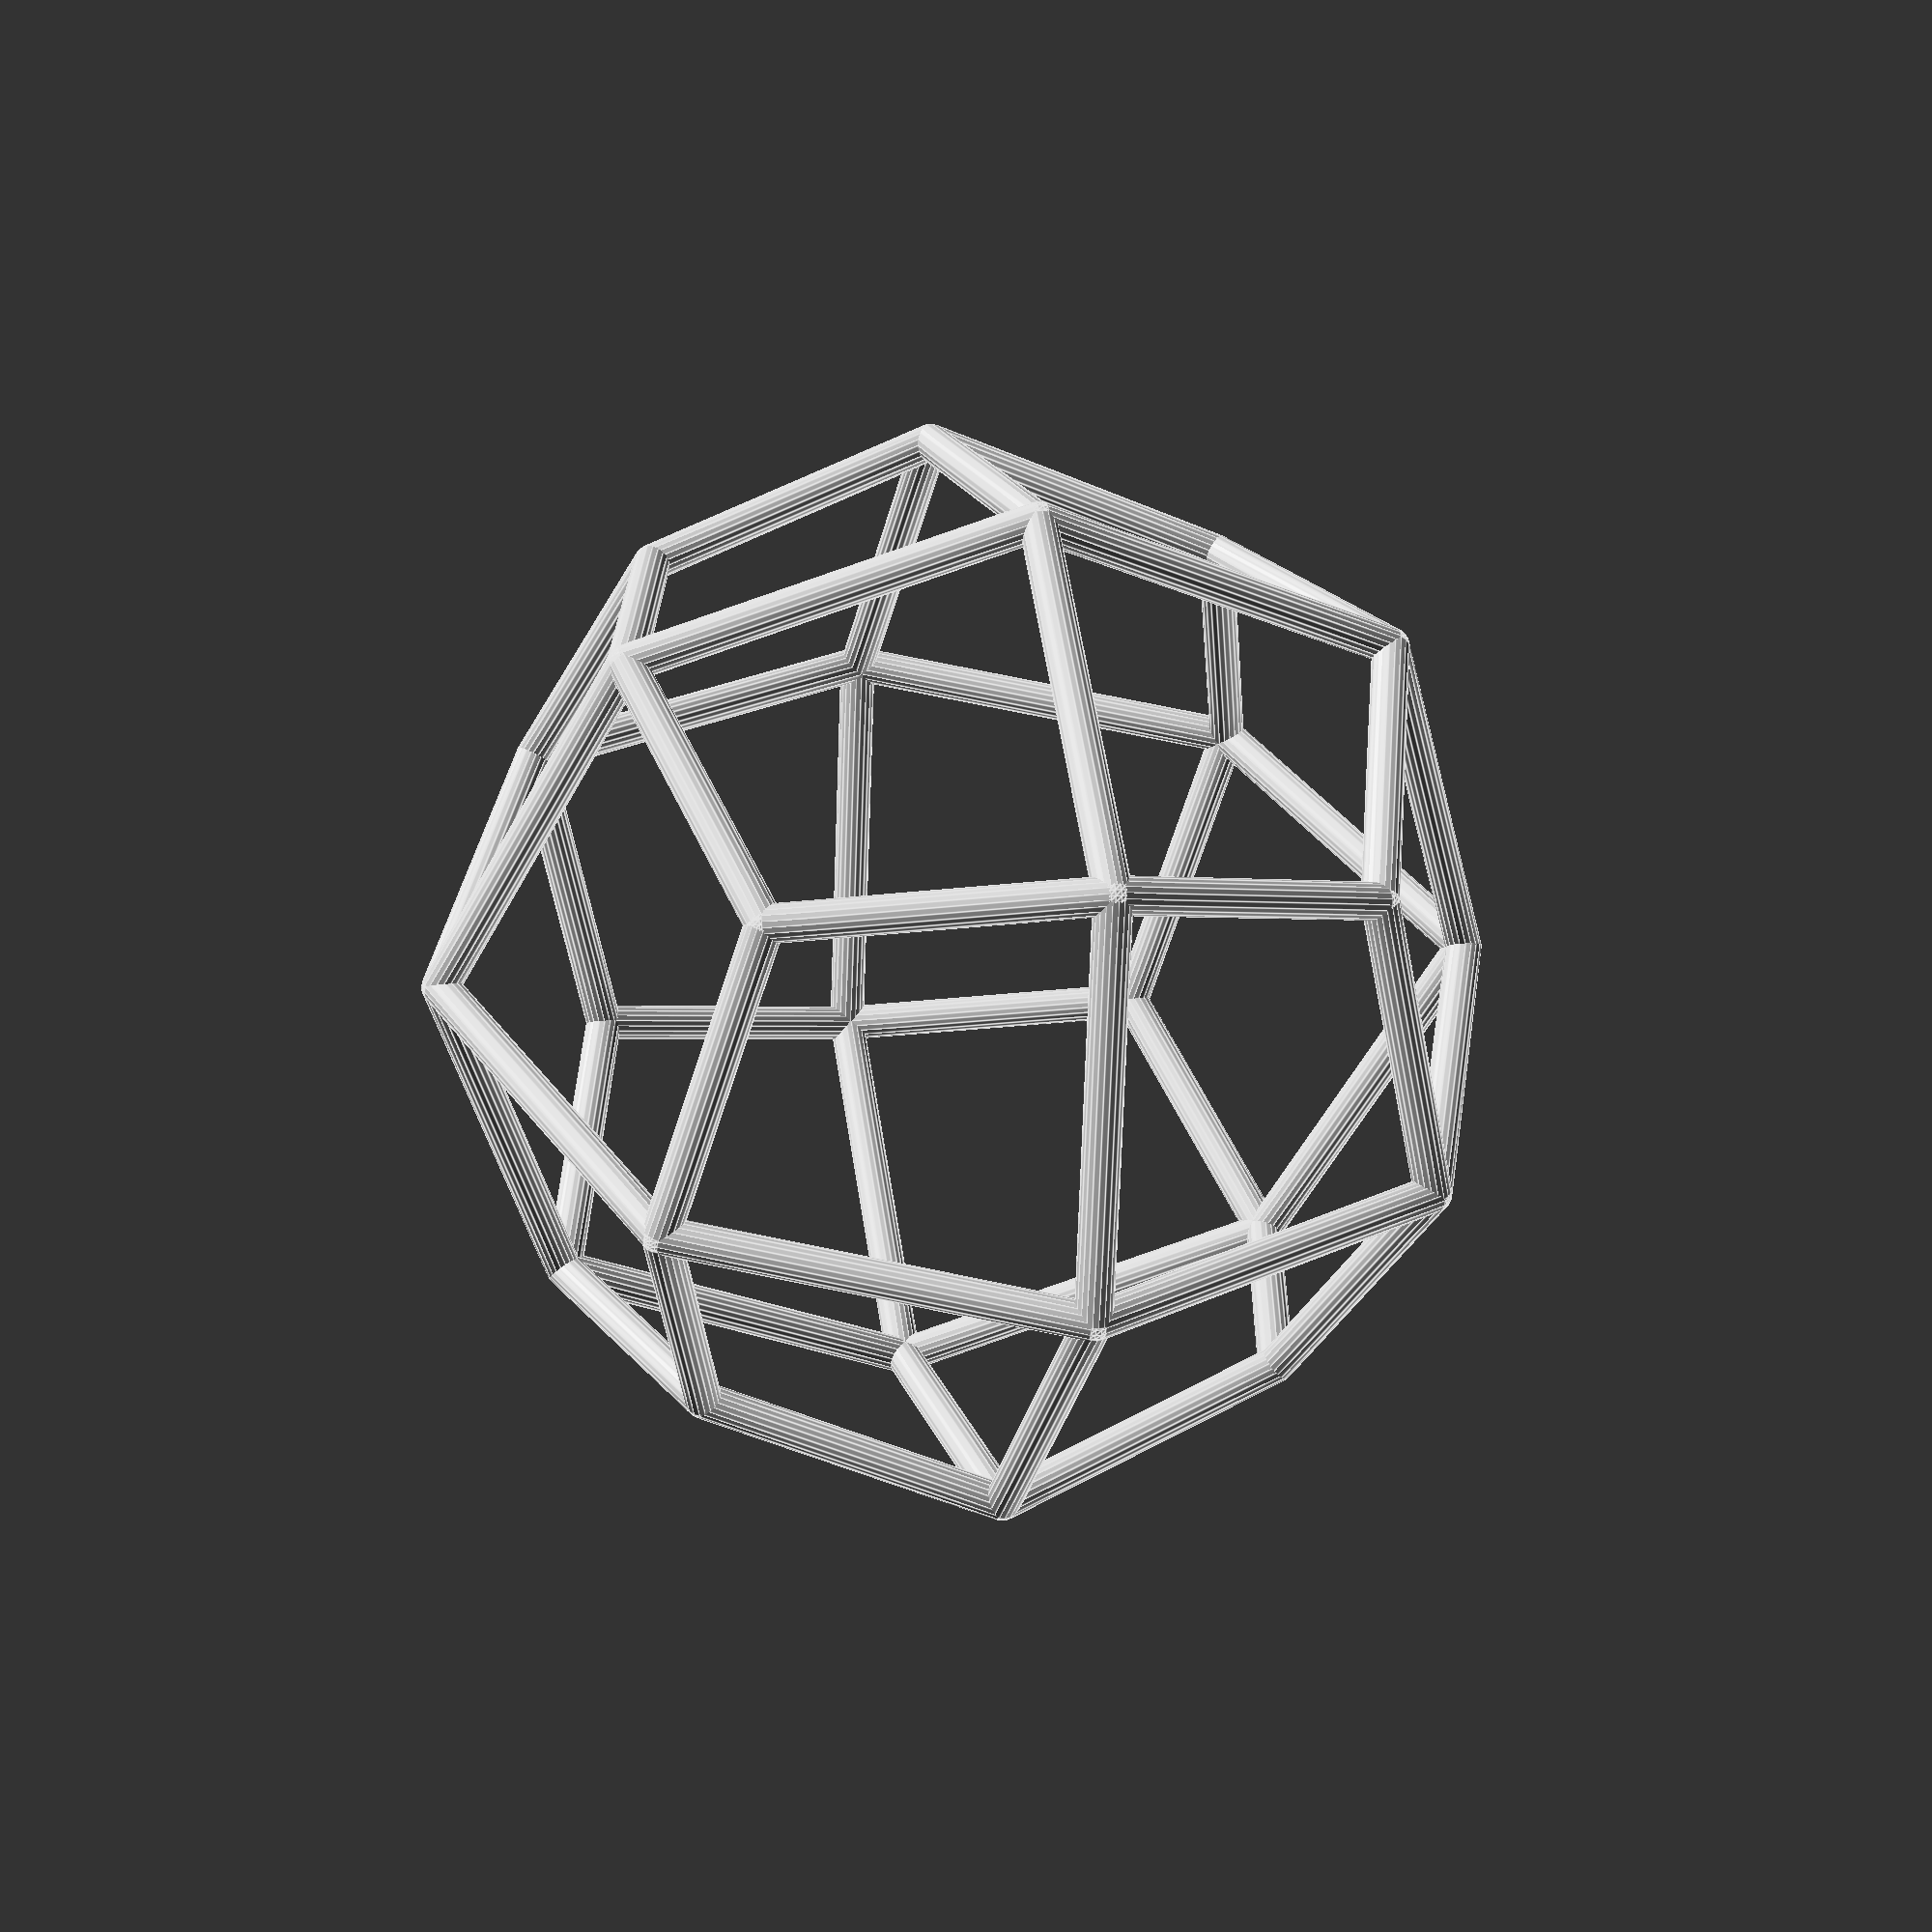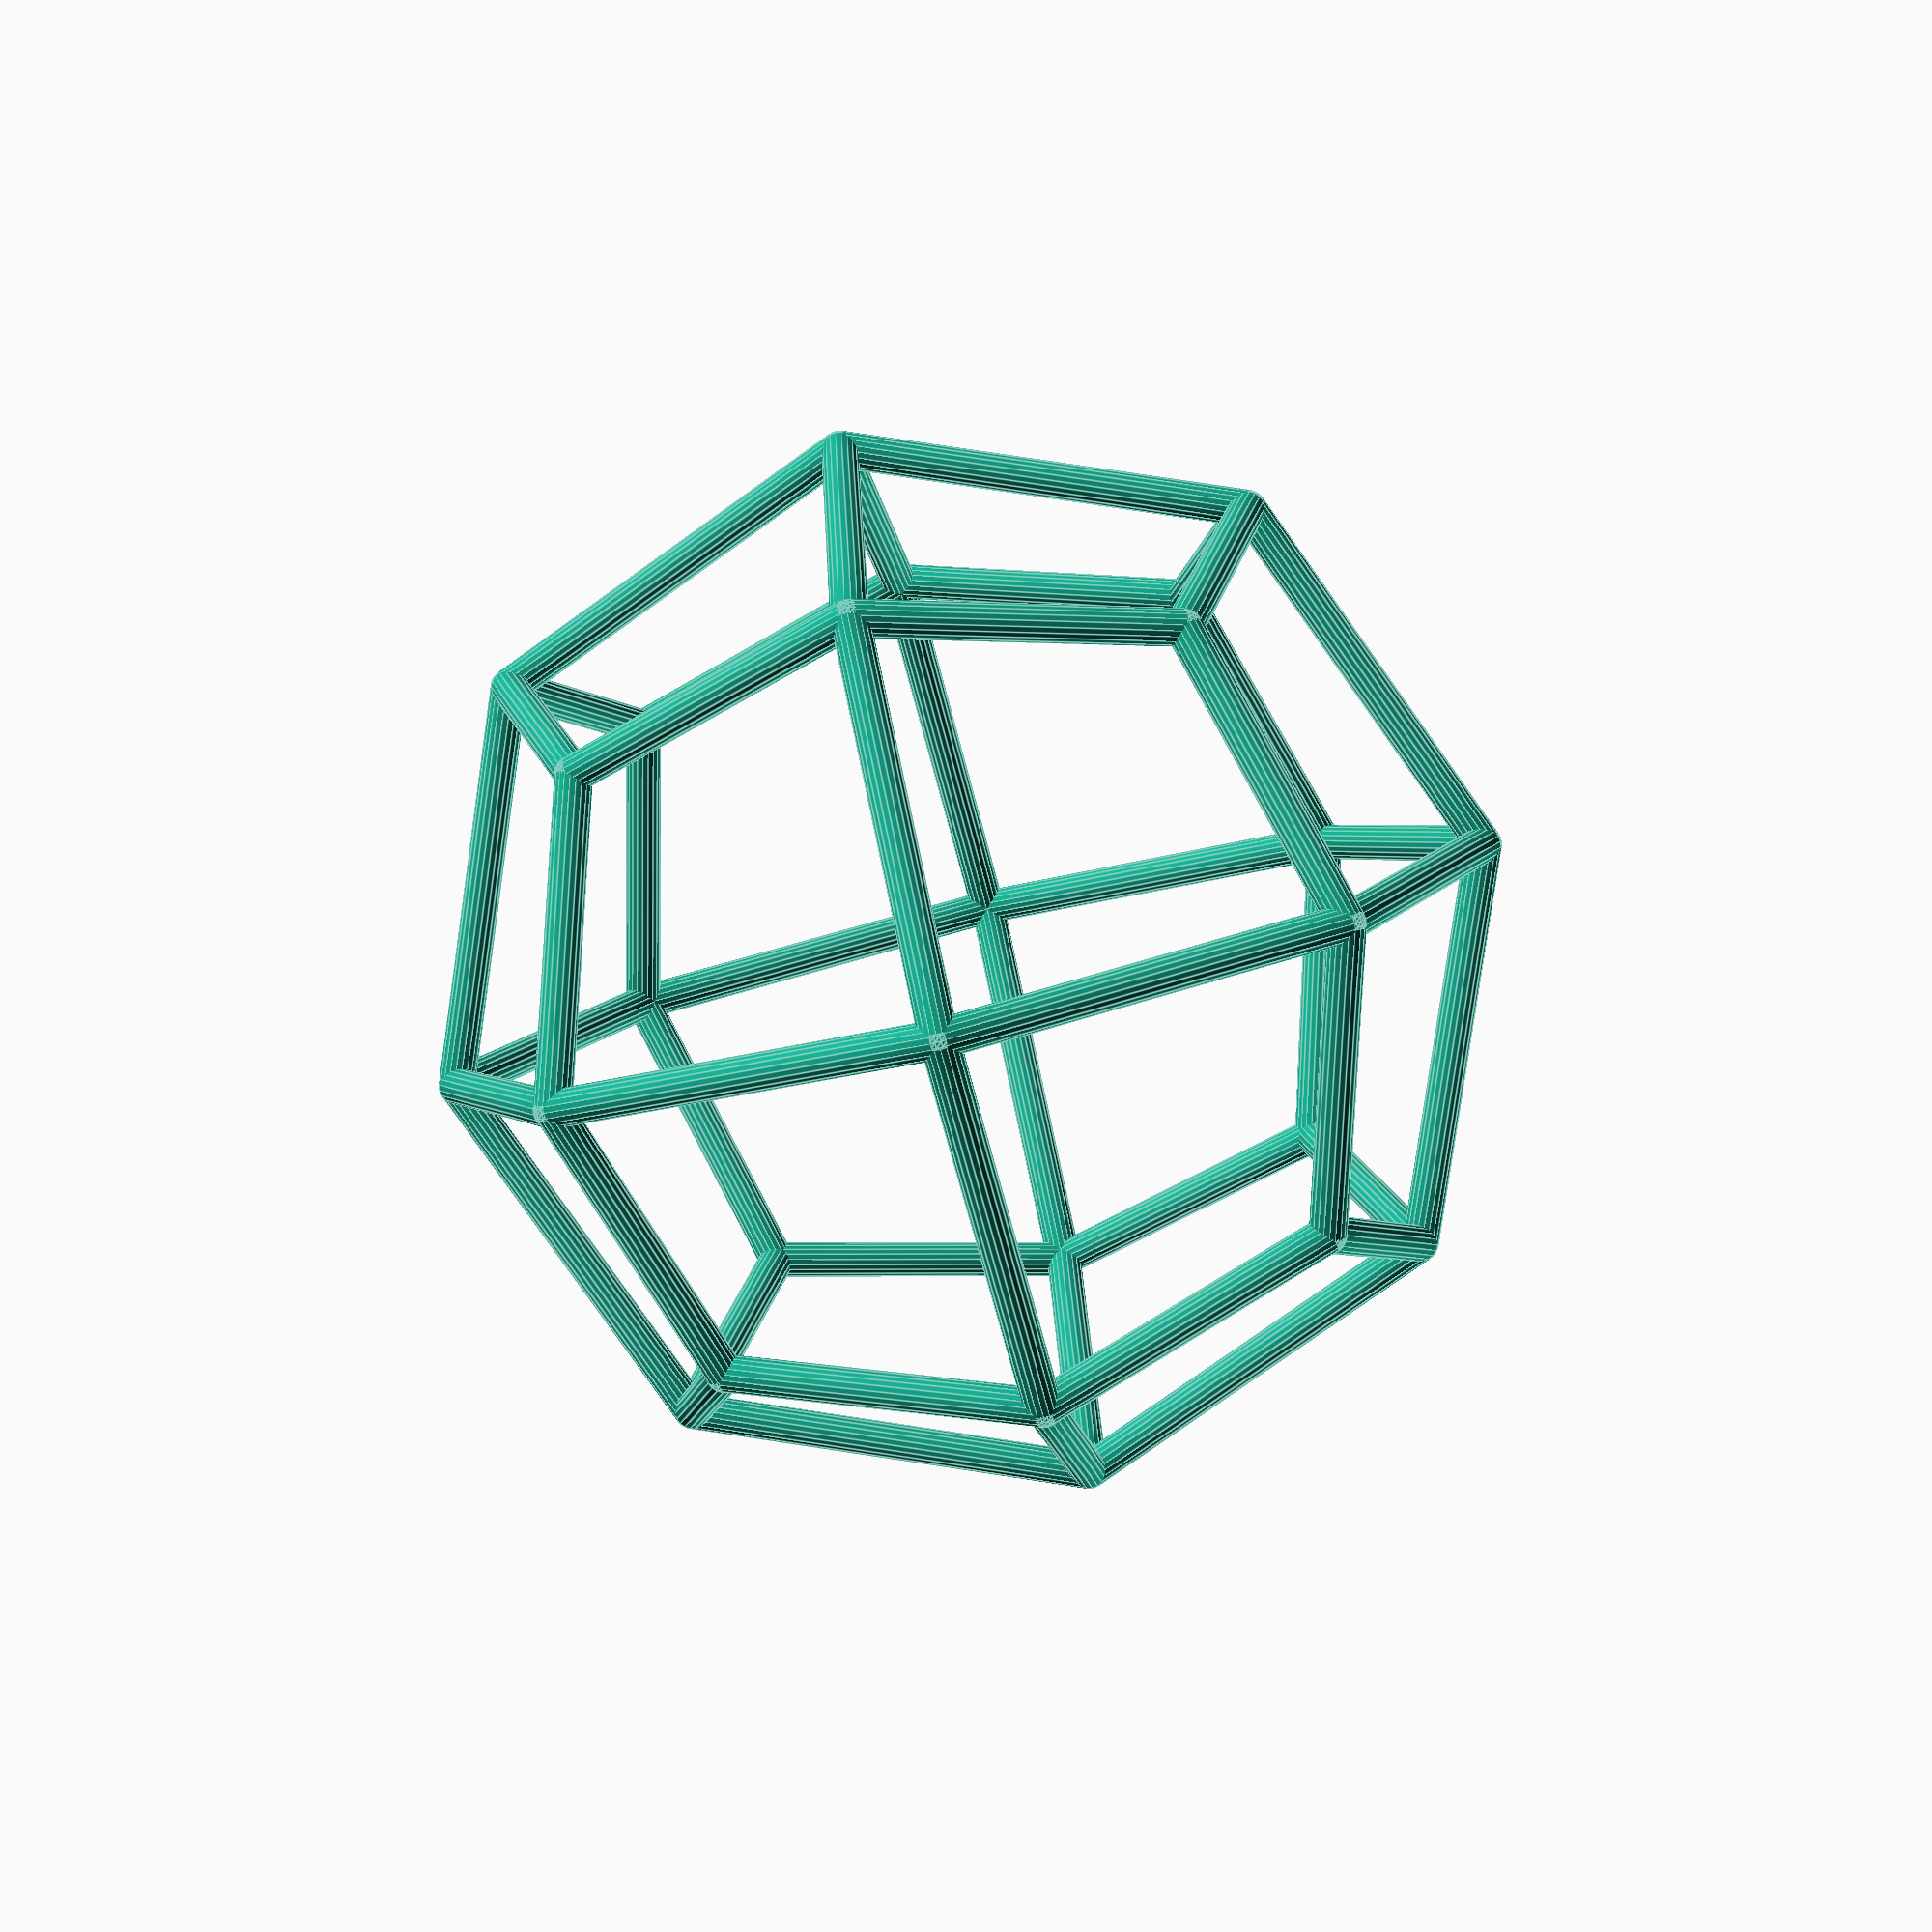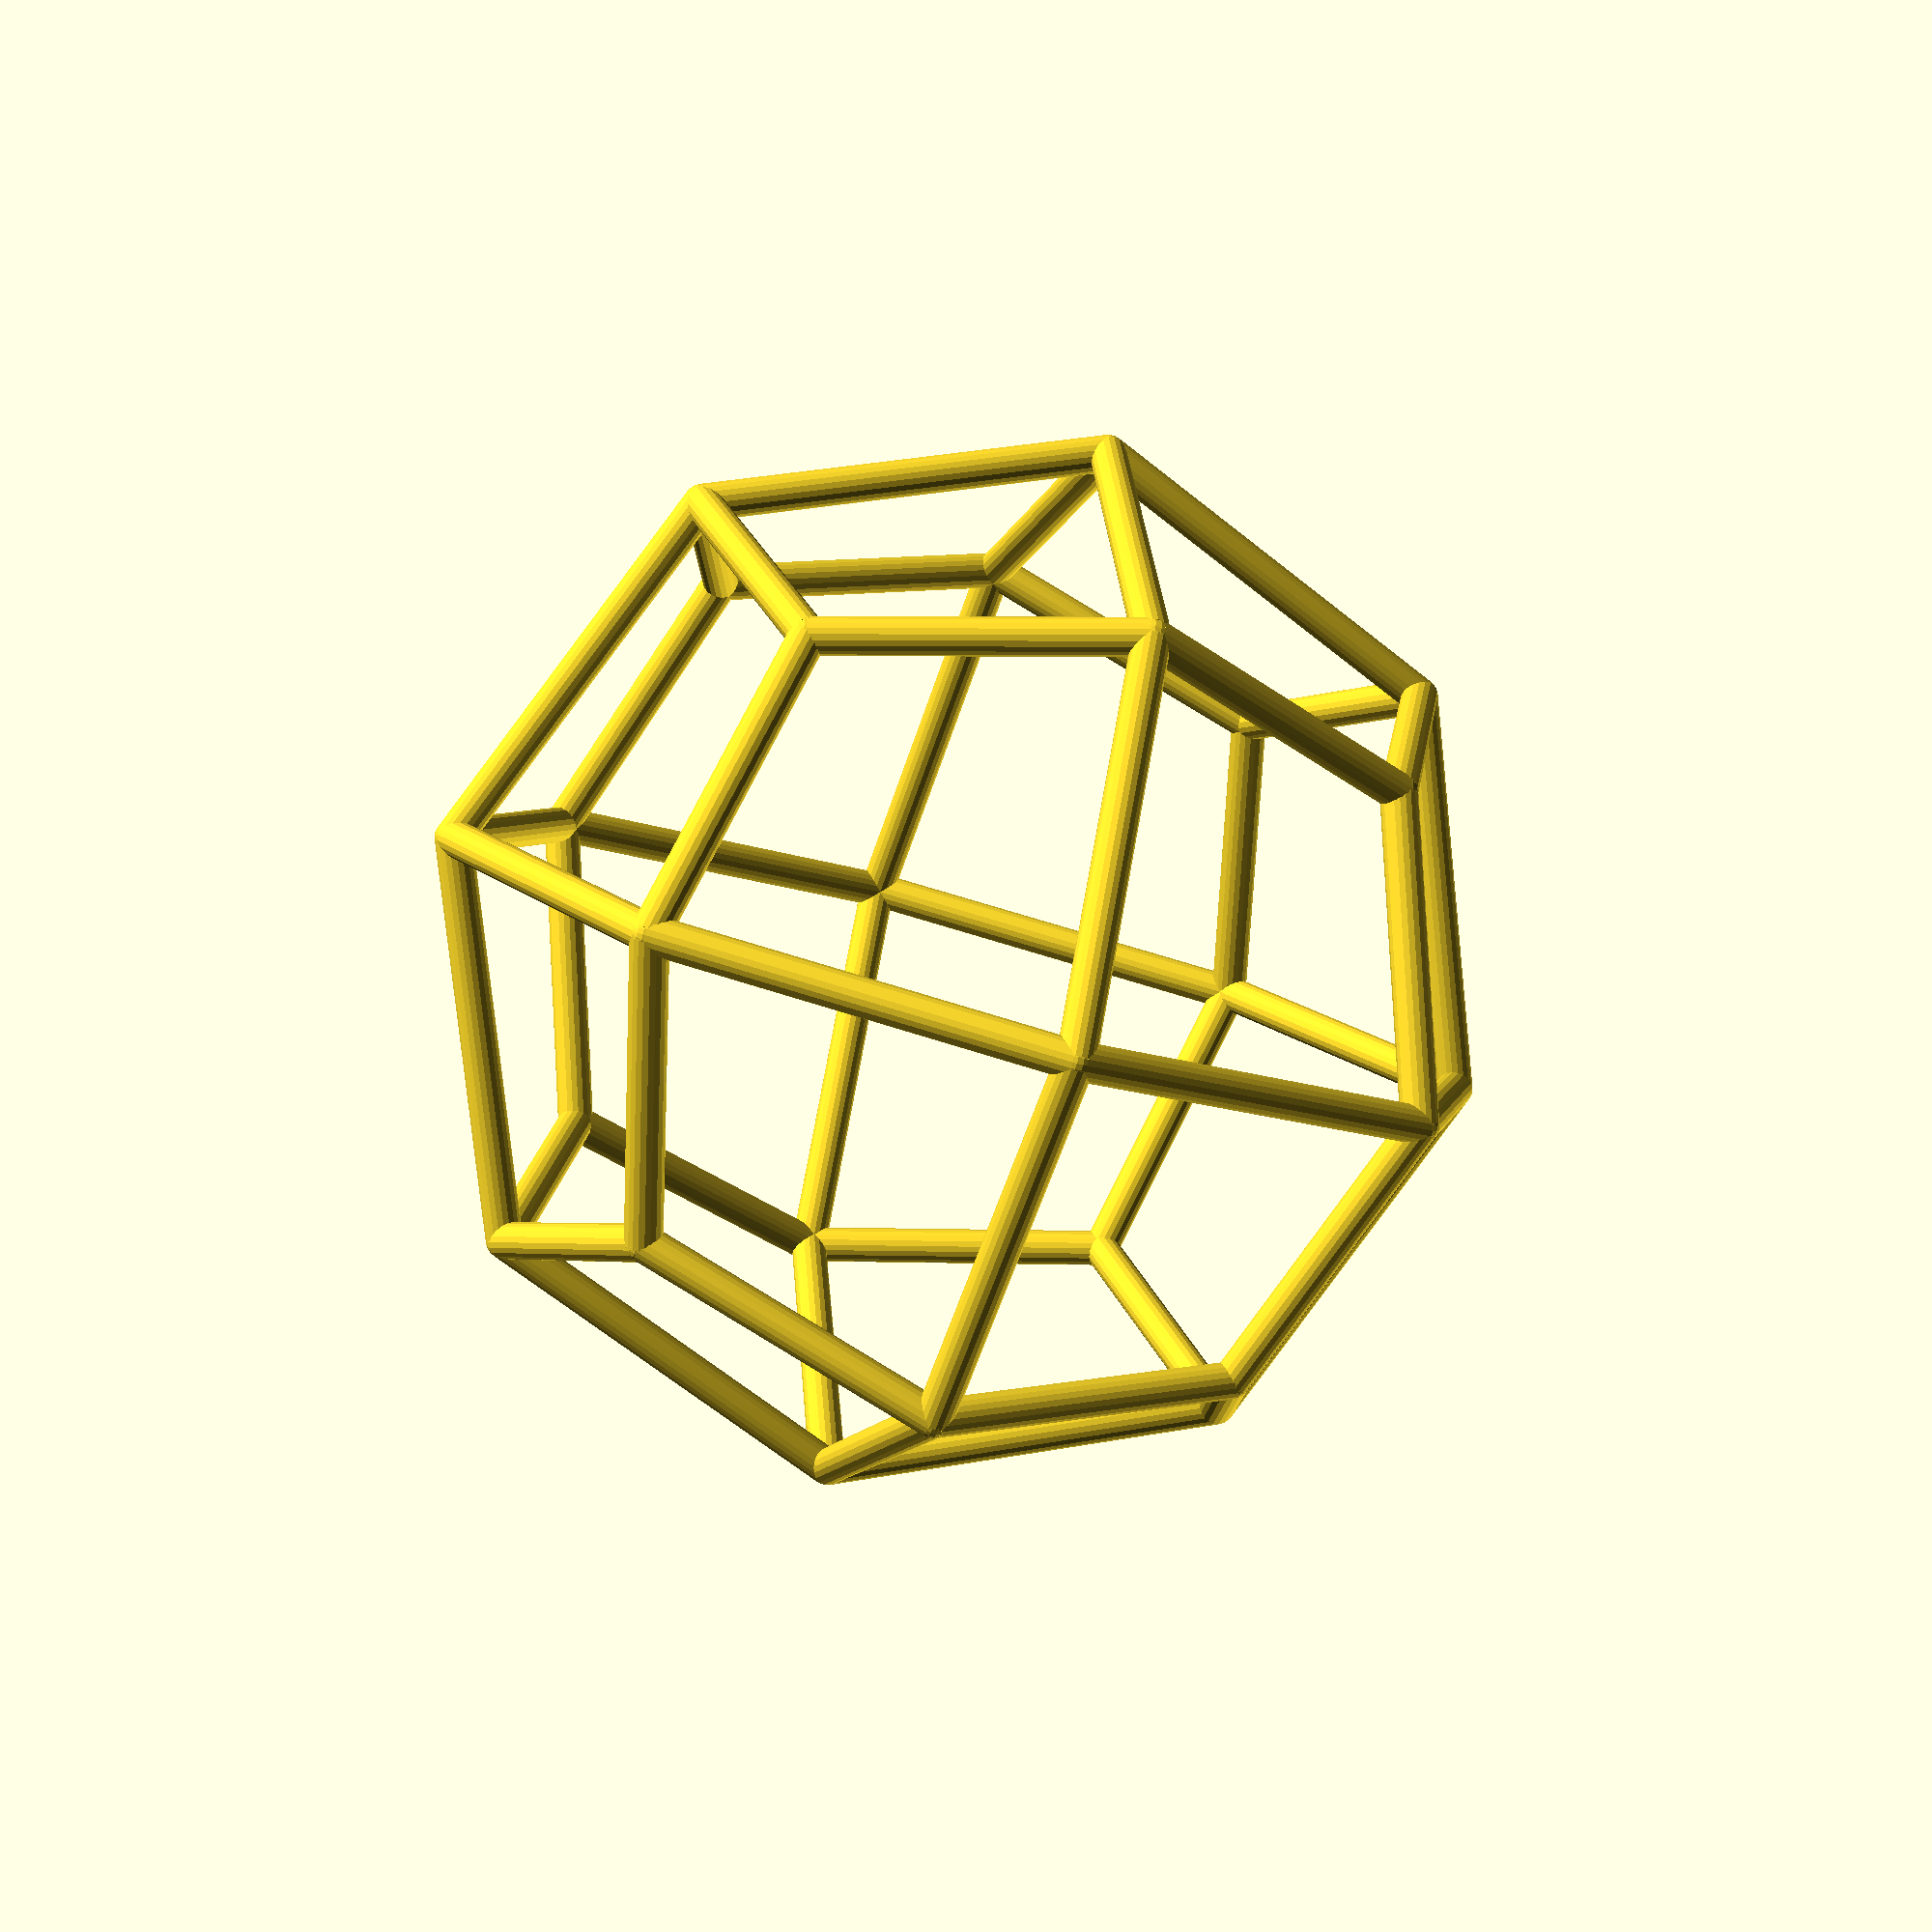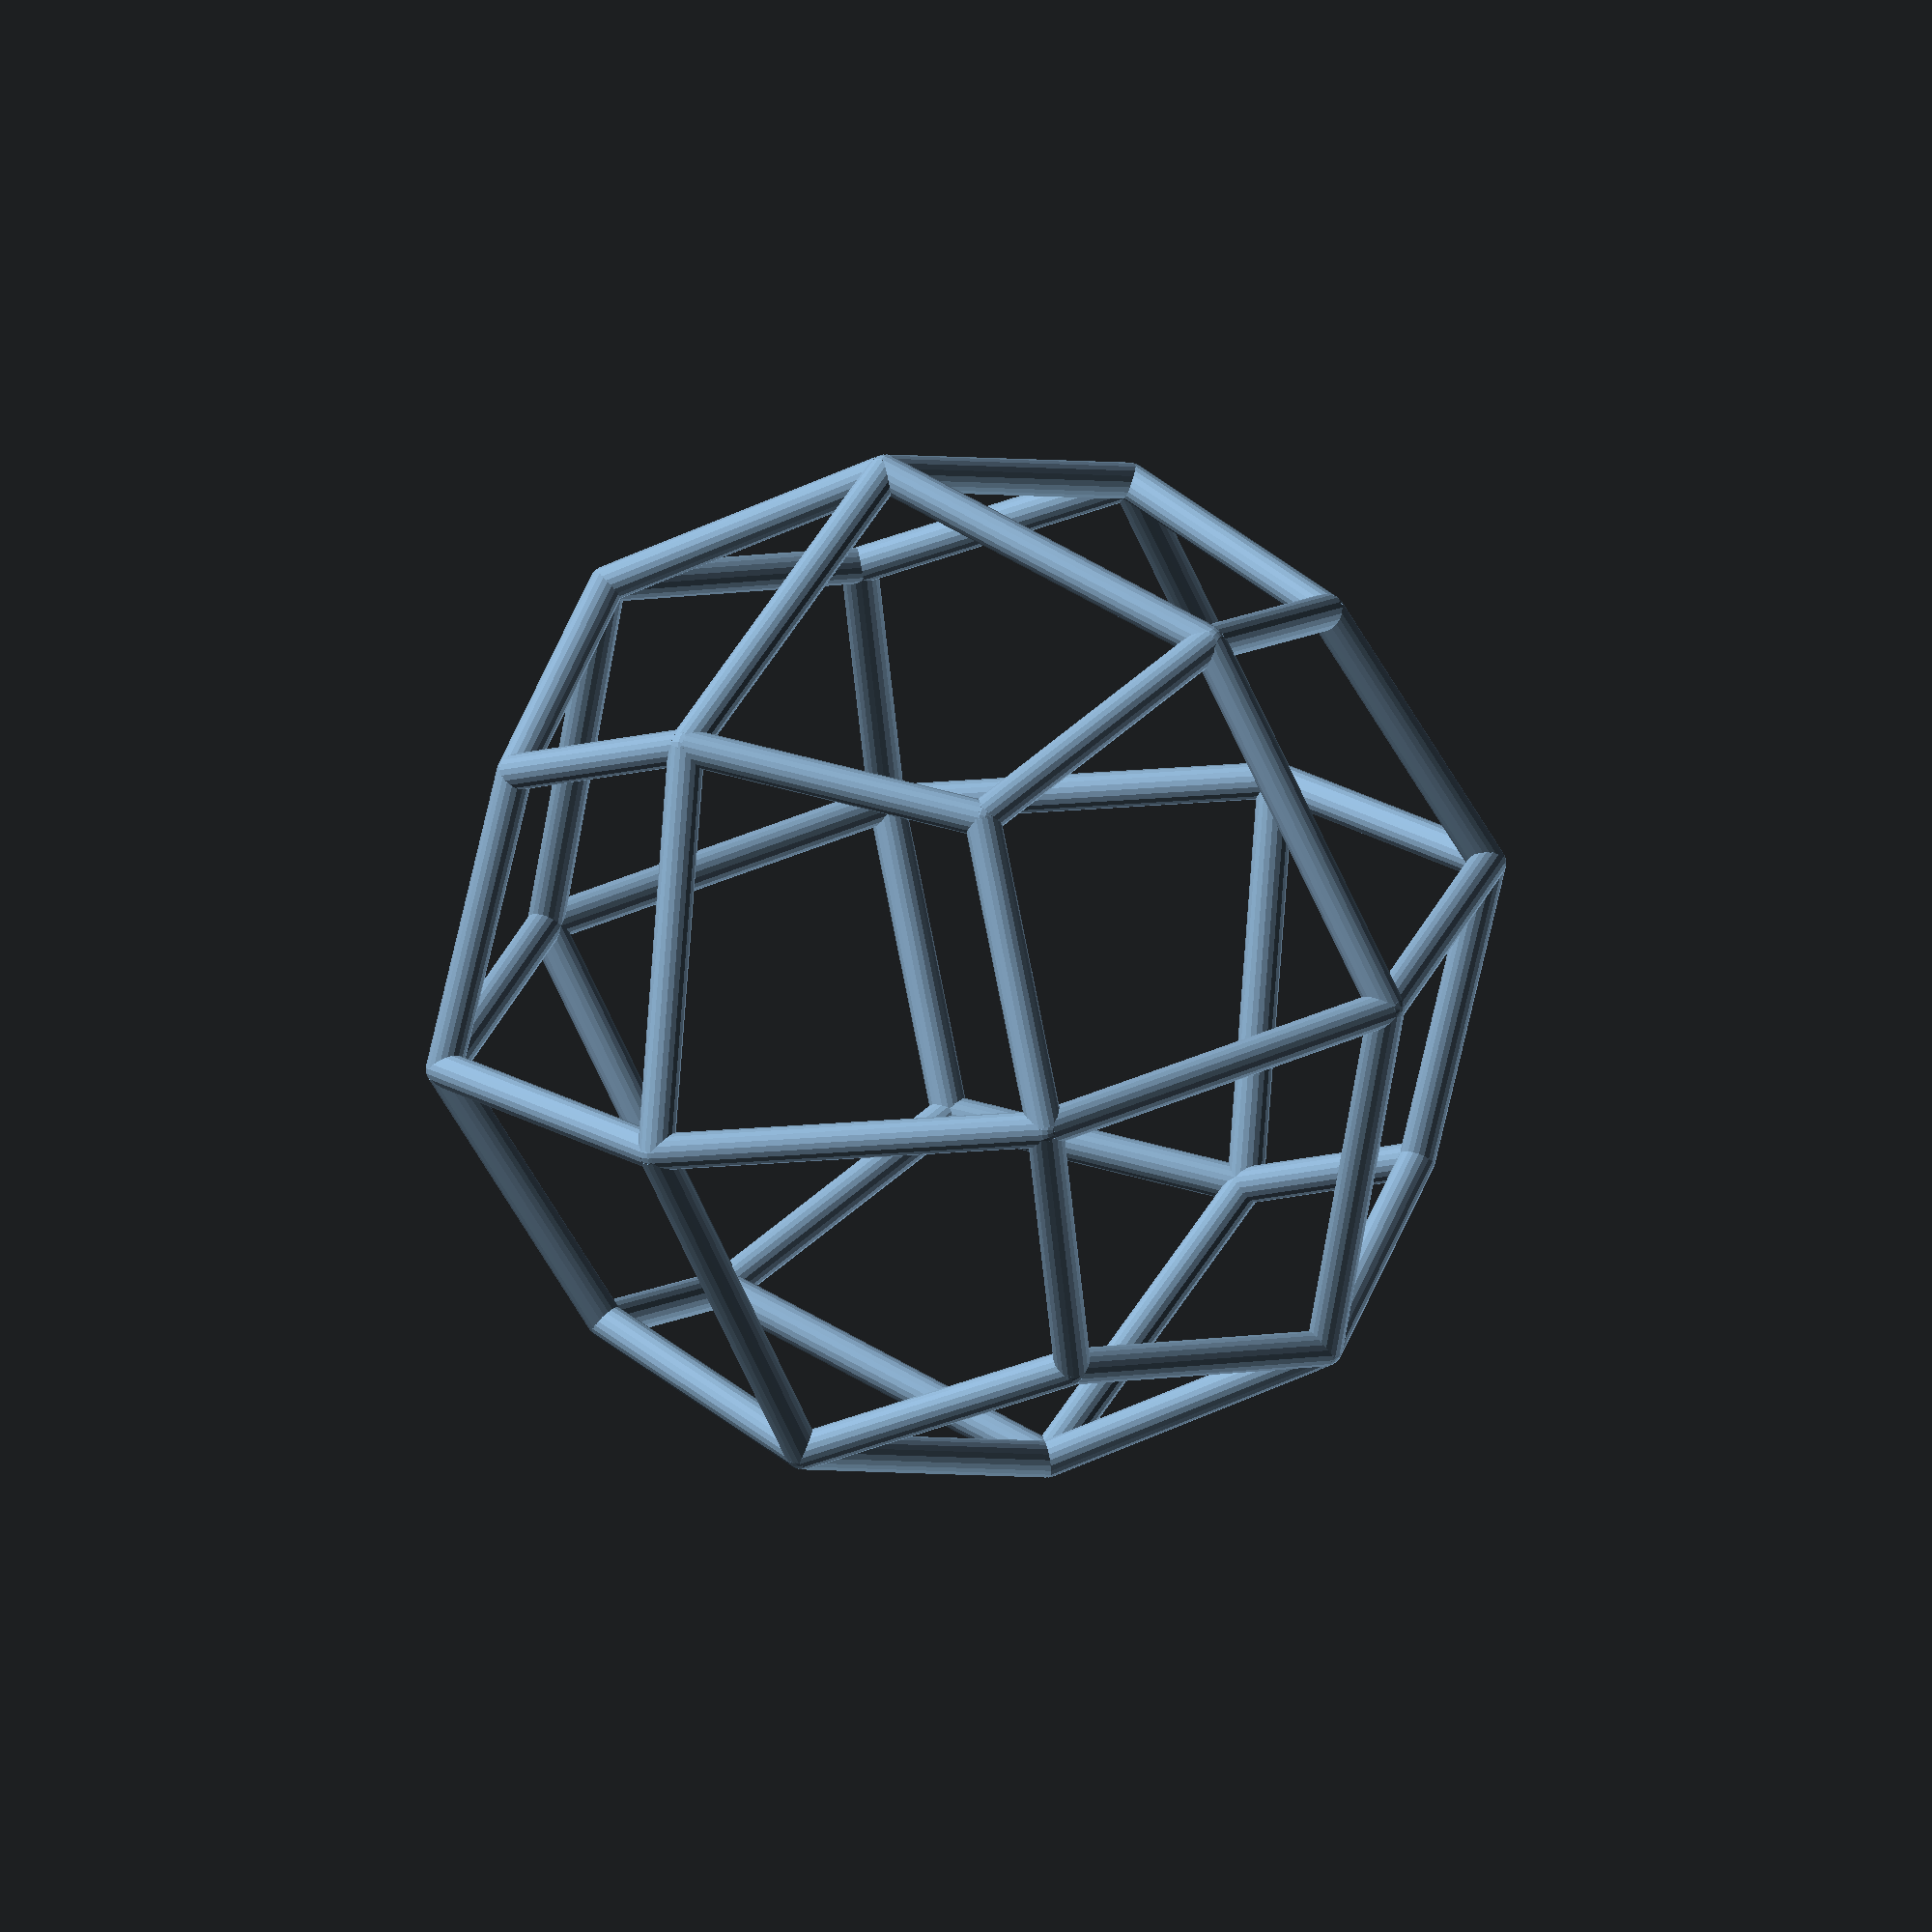
<openscad>
/* 
A project by Chris Wallace to implement the Conway operations on Polyhedra.  
The project is being documented in my blog 
  http://kitwallace.tumblr.com/tagged/conway

Done :
    poly object constructor caching edges
    poly accessors
    primitives T,C,O,D, I , Y(), P(), A()
    
    operators 
       transform(obj,matrix)    matrix transformation of vertices
       kis(obj,ratio, nsides)
       ambo(obj)
       dual(obj)  
       meta(obj,ratio,nsides)
       ortho(obj,ratio,nsides)
       trunc(obj,ratio)
       canon(obj,itr)-  simple canonicalization using reciprocals of centres
       snub(obj,expand)
       expand(obj,expand)
       reflect(obj)
       
    last updated 21 Jan 2015 14:00
 

requires development snapshot
*/
// basic list comprehension functions

function flatten(l) = [ for (a = l) for (b = a) b ] ;
    
function reverse(l) = 
     [for (i=[1:len(l)]) l[len(l)-i]];
   
//  functions for creating the matrices for transforming a single point

function m_translate(v) = [ [1, 0, 0, 0],
                            [0, 1, 0, 0],
                            [0, 0, 1, 0],
                            [v.x, v.y, v.z, 1  ] ];
                            
function m_rotate(v) =  [ [1,  0,         0,        0],
                          [0,  cos(v.x),  sin(v.x), 0],
                          [0, -sin(v.x),  cos(v.x), 0],
                          [0,  0,         0,        1] ]
                      * [ [ cos(v.y), 0,  -sin(v.y), 0],
                          [0,         1,  0,        0],
                          [ sin(v.y), 0,  cos(v.y), 0],
                          [0,         0,  0,        1] ]
                      * [ [ cos(v.z),  sin(v.z), 0, 0],
                          [-sin(v.z),  cos(v.z), 0, 0],
                          [ 0,         0,        1, 0],
                          [ 0,         0,        0, 1] ];
                            
function vec3(v) = [v.x, v.y, v.z];
function transform(v, m)  = vec3([v.x, v.y, v.z, 1] * m);
function transform_points(ps,m) =
   [for (p=ps) transform(p,m)];
       
function m_to(centre,normal) = 
      m_rotate([0, atan2(sqrt(pow(normal.x, 2) + pow(normal.y, 2)), normal.z), 0]) 
    * m_rotate([0, 0, atan2(normal[1], normal[0])]) 
    * m_translate(centre);   
   
function m_from(centre,normal) = 
      m_translate(-centre)
    * m_rotate([0, 0, -atan2(normal[1], normal[0])]) 
    * m_rotate([0, -atan2(sqrt(pow(normal[0], 2) + pow(normal[1], 2)), normal[2]), 0]); 

// modules to orient objects
module orient_to(centre, normal) {   
      translate(centre)
      rotate([0, 0, atan2(normal[1], normal[0])]) //rotation
      rotate([0, atan2(sqrt(pow(normal[0], 2)+pow(normal[1], 2)),normal[2]), 0])
      children();
}

// vector functions

function vadd(points,v,i=0) =
      i < len(points)
        ?  concat([points[i] + v], vadd(points,v,i+1))
        :  [];

function vsum(points,i=0) =  
      i < len(points)
        ?  (points[i] + vsum(points,i+1))
        :  [0,0,0];

function norm2(v) = v.x*v.x+ v.y*v.y + v.z*v.z;

function ssum(list,i=0) =  
      i < len(list)
        ?  (list[i] + ssum(list,i+1))
        :  0;
   
function max(v, max=-9999999999999999,i=0) =
    i < len(v) 
        ?  v[i] > max 
            ?  max(v, v[i], i+1 )
            :  max(v, max, i+1 ) 
        : max;

function min(v, min=9999999999999999,i=0) =
    i < len(v) 
        ?  v[i] < min 
            ?  min(v, v[i], i+1 )
            :  min(v, min, i+1 ) 
        : min;

function contains(val, list, i=0) =  //returns true if list contains val
     i < len(list) 
        ?  val == list[i]
           ?  true
           :  contains(val,list,i+1)
        : false;

function index_of(val,list) =
    search([val],list)[0];
 
function count(val, list) =  // number of occurances of val in list
   ssum([for(v= list) v== val ? 1 :0]);
    
function distinct(list,dlist=[],i=0) =  // return only distinct items of d 
      i==len(list)
         ? dlist
         : contains(list[i],dlist)
             ? distinct(list,dlist,i+1)
             : distinct(list,concat(dlist,list[i]),i+1)
      ;

// points functions

function as_points(indexes,points) =
    [for (i=[0:len(indexes)-1])
          points[indexes[i]]
    ]; 

function centre(points) = 
      vsum(points) / len(points);

function vnorm(points) =
  [for (p=points) norm(p)];
      
function average_norm(points) =
       ssum(vnorm(points)) / len(points);

function transform_points(points, matrix) = 
    [for (p=points) transform(p, matrix) ] ;
   
// vertex functions
    
function vertex_faces(v,faces) =   // return the faces containing v
     [ for (f=faces)  
           if(contains(v,f)) f
     ];
    
function ordered_vertex_faces_r(v,vfaces,cface,ofaces)  =
     len(ofaces) < len(vfaces)
          ? ordered_vertex_faces_r(
              v,
              vfaces,
              face_with_edge(vfaces,reverse(last_face_edge(v,cface))),
              concat(ofaces,[
                 face_with_edge(vfaces,reverse(last_face_edge(v,cface)))]
              )
           )
          : ofaces;  

function ordered_vertex_faces(v,vfaces)  =
    ordered_vertex_faces_r(v,vfaces,vfaces[0],[]);
            
function vertex_edges_r(v,vfaces,cface,vedges)  =
     len(vedges) < len(vfaces)
          ? vertex_edges_r(
              v,
              vfaces,
              face_with_edge(vfaces,reverse(last_face_edge(v,cface))),
              concat(vedges,[distinct_edge(last_face_edge(v,cface))])
              )
          : vedges;

function vertex_edges(v,vfaces)  =
    vertex_edges_r(v,vfaces,vfaces[0],[]);

function ordered_vertex_edges_r(v,vfaces,cface,vedges)  =
     len(vedges) < len(vfaces)
          ? ordered_vertex_edges_r(
              v,
              vfaces,
              face_with_edge(vfaces,reverse(last_face_edge(v,cface))),
              concat(vedges,[last_face_edge(v,cface)])
              )
          : vedges;
 
function ordered_vertex_edges(v,vfaces)  =
    ordered_vertex_edges_r(v,vfaces,vfaces[0],[]);
    
function face_with_edge(faces,edge) =
     flatten(
        [for (f = faces) 
           if (contains(edge,ordered_face_edges(f))) f
        ]);

function face_with_edge_index(faces,edge) =
     flatten(
       [for (i = [0:len(faces)-1]) 
           if (contains(edge,ordered_face_edges(faces[i]))) i
        ]);
          
function last_face_edge(v,face) =   
     flatten(
      [for (e = ordered_face_edges(face))
          if (e[1]==v) e
      ]);  
          
// edge functions
          
function distinct_edge(e) = 
     e[0]< e[1]
           ? e
           : reverse(e);
          
function ordered_face_edges(f) =
 // edges are ordered anticlockwise
    [for (j=[0:len(f)-1])
        [f[j],f[(j+1)%len(f)]]
    ];
 
function distinct_face_edges(f) =
    [for (j=[0:len(f)-1])
       let(p=f[j],q=f[(j+1)%len(f)])
          distinct_edge([p,q])
    ];
    
function distinct_edges(faces) =
   [for (i=[0:len(faces)-1])
       let( f=faces[i])
       for (j=[0:len(f)-1])
       let(p=f[j],q=f[(j+1)%len(f)])
          if(p<q) [p,q]  // no duplicates
   ];
      
function check_euler(obj) =
     //  E = V + F -2    
    len(poly_vertices(obj)) + len(poly_faces(obj)) - 2 ==  len(distinct_edges(obj[2]));
         
function edge_lengths(edges,points) =
 [ for (edge = edges) 
     let(points = as_points(edge,points))
        norm(points[0]-points[1])
 ];

//face functions
 
function normal_r(face) =
     cross(face[1]-face[0],face[2]-face[0]);

function normal(face) =
     - normal_r(face) / norm(normal_r(face));

function triangle(a,b) = norm(cross(a,b))/2;

function face_area(face) =
     ssum([for (i=[0:len(face)-1])
           triangle(face[i], face[(i+1)%len(face)]) ]);

function face_areas(obj) =
   [for (f=poly_faces(obj))
       let(face_points = as_points(f,poly_vertices(obj)))
       let(centre=centre(face_points))
          face_area(vadd(face_points,-centre))
   ];
function face_centre(face,points)  =
   centre(as_points(face,points));
   
function face_centres(obj) =
   [ for (f = poly_faces(obj))
         face_centre(as_points(f,poly_vertices(obj)))
   ];
 
function face_sides(faces) =
    [for (f=faces) len(f)];
        
function face_coplanar(face,tolerance=0.002) =
       norm(cross(cross(face[1]-face[0],face[2]-face[1]),
                  cross(face[2]-face[1],face[3]-face[2])
                 )
           ) < tolerance
       ;
          
function face_analysis_r(faces,edge_counts) =  // get number of occurances of every ngon
   [for (sides=distinct(edge_counts))
        [sides,count(sides,edge_counts)]
   ];

function face_analysis(faces) =
  face_analysis_r(faces,face_sides(faces));
   

// poly functions
//  constructor
function poly(name,vertices,faces) = 
    [name,vertices,faces];
    
// accessors
function poly_name(obj) = obj[0];
function poly_vertices(obj) = obj[1];
function poly_faces(obj) = obj[2];
function poly_edges(obj) = distinct_edges(poly_faces(obj));
    
function poly_non_planar_faces(obj) =
     [for (face = poly_faces(obj))
         if (len(face) >3)
             let (points = as_points(face,poly_vertices(obj)))
              if (!face_coplanar(points)) face
   //              face_coplanar(points)
      ];
             
function poly_normalize(obj,radius) =
   poly(
      name=str(poly_name(obj)," Normalized"),
      vertices=normalize(poly_vertices(obj),radius),
      faces=poly_faces(obj));
    
function poly_spherize(obj,radius=1) =
   poly(
      name=str(poly_name(obj)," Spherized"),
      vertices=spherize(poly_vertices(obj),radius),
      faces= poly_faces(obj));

function poly_transform(obj,matrix) =
   poly(
       name=str(poly_name(obj)," Transformed"),
       vertices=transform_points(poly_vertices(obj),matrix),
       faces=poly_faces(obj));

module show_points(points,r=0.1) {
    for (point=points)
        translate(point) sphere(r);
};

module show_edge(edge, r) {
    p0 = edge[0]; 
    p1 = edge[1];
    v = p1 -p0 ;
      orient_to(p0,v)
         cylinder(r1=r,r2=r, h=norm(v)); 
};

module show_edges(edges,points,r=0.1) {
    for (edge = edges)
        show_edge(as_points(edge, points), r); 
};
        
module poly_render(obj,show_vertices=true,show_edges=true,show_faces=true, rv=0.04, re=0.02) {
     if(show_faces) 
          polyhedron(poly_vertices(obj),poly_faces(obj));
     if(show_vertices) 
         show_points(poly_vertices(obj),rv);
     if(show_edges)
       show_edges(poly_edges(obj),poly_vertices(obj),re);
};

module poly_print(obj) {
    echo(poly_name(obj));
    echo(str(len(poly_vertices(obj)), " Vertices " ,poly_vertices(obj)));
    echo(str(len(poly_faces(obj))," Faces ", poly_faces(obj)));
    echo("face analysis",face_analysis(poly_faces(obj)));
    echo(str(len(poly_edges(obj))," Edges ",poly_edges(obj)));
    echo(str(len(poly_non_planar_faces(obj))," faces are not planar", poly_non_planar_faces(obj)));
};

module poly_describe(obj) {
    echo(poly_name(obj));
    echo(str(len(poly_vertices(obj)), " Vertices " ));
    echo(str(len(poly_faces(obj))," Faces "));
    echo("Analysis ",face_analysis(poly_faces(obj)));
    echo(str(len(poly_edges(obj))," Edges "));
    echo(str(len(poly_non_planar_faces(obj))," faces are not planar"));
};

// primitive solids
C0 = 0.809016994374947424102293417183;
C1 = 1.30901699437494742410229341718;
C2 = 0.7071067811865475244008443621048;
T= poly(name= "T",
       vertices= [[1,1,1],[1,-1,-1],[-1,1,-1],[-1,-1,1]],
       faces= [[2,1,0],[3,2,0],[1,3,0],[2,3,1]]
    );
C = poly(name= "C",
       vertices= [
[ 0.5,  0.5,  0.5],
[ 0.5,  0.5, -0.5],
[ 0.5, -0.5,  0.5],
[ 0.5, -0.5, -0.5],
[-0.5,  0.5,  0.5],
[-0.5,  0.5, -0.5],
[-0.5, -0.5,  0.5],
[-0.5, -0.5, -0.5]],
      faces=
 [
[ 4 , 5, 1, 0],
[ 2 , 6, 4, 0],
[ 1 , 3, 2, 0],
[ 6 , 2, 3, 7],
[ 5 , 4, 6, 7],
[ 3 , 1, 5, 7]]
   );

O = poly(name="O",
         vertices=[
[0.0, 0.0,  C2],
[0.0, 0.0, -C2],
[ C2, 0.0, 0.0],
[-C2, 0.0, 0.0],
[0.0,  C2, 0.0],
[0.0, -C2, 0.0]],
        faces= [
[ 4 , 2, 0],
[ 3 , 4, 0],
[ 5 , 3, 0],
[ 2 , 5, 0],
[ 5 , 2, 1],
[ 3 , 5, 1],
[ 4 , 3, 1],
[ 2 , 4, 1]]   
    );
D = poly(name="D",
         vertices=[
[ 0.0,  0.5,   C1],
[ 0.0,  0.5,  -C1],
[ 0.0, -0.5,   C1],
[ 0.0, -0.5,  -C1],
[  C1,  0.0,  0.5],
[  C1,  0.0, -0.5],
[ -C1,  0.0,  0.5],
[ -C1,  0.0, -0.5],
[ 0.5,   C1,  0.0],
[ 0.5,  -C1,  0.0],
[-0.5,   C1,  0.0],
[-0.5,  -C1,  0.0],
[  C0,   C0,   C0],
[  C0,   C0,  -C0],
[  C0,  -C0,   C0],
[  C0,  -C0,  -C0],
[ -C0,   C0,   C0],
[ -C0,   C0,  -C0],
[ -C0,  -C0,   C0],
[ -C0,  -C0,  -C0]],
         faces=[
[ 12 ,  4, 14,  2,  0],
[ 16 , 10,  8, 12,  0],
[  2 , 18,  6, 16,  0],
[ 17 , 10, 16,  6,  7],
[ 19 ,  3,  1, 17,  7],
[  6 , 18, 11, 19,  7],
[ 15 ,  3, 19, 11,  9],
[ 14 ,  4,  5, 15,  9],
[ 11 , 18,  2, 14,  9],
[  8 , 10, 17,  1, 13],
[  5 ,  4, 12,  8, 13],
[  1 ,  3, 15,  5, 13]]
   );
   
I = poly(name= "I",
         vertices= [
[ 0.5,  0.0,   C0],
[ 0.5,  0.0,  -C0],
[-0.5,  0.0,   C0],
[-0.5,  0.0,  -C0],
[  C0,  0.5,  0.0],
[  C0, -0.5,  0.0],
[ -C0,  0.5,  0.0],
[ -C0, -0.5,  0.0],
[ 0.0,   C0,  0.5],
[ 0.0,   C0, -0.5],
[ 0.0,  -C0,  0.5],
[ 0.0,  -C0, -0.5]],
        faces=[
[ 10 ,  2,  0],
[  5 , 10,  0],
[  4 ,  5,  0],
[  8 ,  4,  0],
[  2 ,  8,  0],
[  6 ,  8,  2],
[  7 ,  6,  2],
[ 10 ,  7,  2],
[ 11 ,  7, 10],
[  5 , 11, 10],
[  1 , 11,  5],
[  4 ,  1,  5],
[  9 ,  1,  4],
[  8 ,  9,  4],
[  6 ,  9,  8],
[  3 ,  9,  6],
[  7 ,  3,  6],
[ 11 ,  3,  7],
[  1 ,  3, 11],
[  9 ,  3,  1]]
);

function Y(n,h=1) =
  poly(name= str("Y",n) ,
      vertices=concat(
        [for (i=[0:n-1])
            [cos(i*360/n),sin(i*360/n),0]
        ],
        [[0,0,h]]
      ),
      faces=concat(
        [for (i=[0:n-1])
            [(i+1)%n,i,n]
        ],
        [[for (i=[0:n-1]) i]]
      )
     );

function P(n,h=1) =
  poly(name=str("P",n) ,
      vertices=concat(
        [for (i=[0:n-1])
            [cos(i*360/n),sin(i*360/n),-h/2]
        ],
        [for (i=[0:n-1])
            [cos(i*360/n),sin(i*360/n),h/2]
        ]
      ),
      faces=concat(
        [for (i=[0:n-1])
            [(i+1)%n,i,i+n,(i+1)%n + n]
        ],
        [[for (i=[0:n-1]) i]], 
        [[for (i=[n-1:-1:0]) i+n]]
      )
     );
        
function A(n,h=1) =
 poly(name=str("A",n) ,
      vertices=concat(
        [for (i=[0:n-1])
            [cos(i*360/n),sin(i*360/n),-h/2]
        ],
        [for (i=[0:n-1])
            [cos((i+1/2)*360/n),sin((i+1/2)*360/n),h/2]
        ]
      ),
      faces=concat(
        [for (i=[0:n-1])
            [(i+1)%n,i,i+n]
        ],
        [for (i=[0:n-1])
            [(i+1)%n,i+n,(i+1)%n + n]
        ],
        
        [[for (i=[0:n-1]) i]], 
        [[for (i=[n-1:-1:0]) i+n]]
      )
     );
// canonicalisation
   
// normalize the points to have origin at 0,0,0 
function centre_points(points) = 
     vadd(points, - centre(points));

//scale to average radius = radius
function normalize(points,radius) =
    points * radius /average_norm(points);

function spherize(points,radius) =
    [for (p=points)
        p * radius /norm(p)];
      
function rdual(obj,radius=1) =
      poly(name=str("c",poly_name(obj)),
           vertices =
                [ for (f=poly_faces(obj))
                  let (c=centre(
                         as_points(f,
                           normalize(centre_points(poly_vertices(obj)),radius))))
                     c / norm2(c)
                ]
           ,
           faces= 
            [for (vi = [0:len(poly_vertices(obj))-1])    // each old vertex creates a new face, with 
           let (vf=vertex_faces(vi,poly_faces(obj)))   // vertex faces in left-hand order 
           [for (of = ordered_vertex_faces(vi,vf))
              index_of(of,poly_faces(obj))               
           ]
          ]
           );
          
function canon(obj,n=1) = 
    n > 0 
       ? canon(rdual(rdual(obj)),n-1)   
       : obj;
           
           
// Conway operators 
function kis(obj,expand=-0.1, fn=[]) =
    poly(name=str("k",poly_name(obj)),
      vertices= 
         concat(poly_vertices(obj),                   // original vertices
         [for (f = poly_faces(obj))               // new centrid vertices
            let(fp=as_points(f,poly_vertices(obj)))
            (len(fn)==0 || contains(len(f),fn))   // to be included
               ? centre(fp) + normal(fp)*expand    // centroid + a bit of normal
               : []                               // to preserve the numbering for faces
         ]),
      faces=
        flatten(
         [for (i = [0:len(poly_faces(obj))-1])   // use indexes so new vertices can be located
            let(f = poly_faces(obj)[i])
            (len(fn)==0 || contains(len(f),fn))
              ? [for (p=[0:len(f)-1])            //replace face with trianges
                [f[p],f[(p+1)%len(f)],len(poly_vertices(obj))+i]
               ]
              : [f]                              // original face
         ]) 
    );

function gyro(obj,twist=0.7,expand=0.2) =
/*
  not yet working - can use ds 
  this needs changing so that each face includes the twisted vertex form its neighbouring face,
  making a pentagon - initially two sides with be colinear but adjustment will change the shape
  need to find the new vertex to add to the following code
*/
              
    poly(name=str("g",poly_name(obj)),
      vertices= 
        concat(
           poly_vertices(obj),    
           [for (f = poly_faces(obj))
              let (fp= as_points(f,poly_vertices(obj)))
              centre(fp) + normal(fp)*expand] ,  
           flatten(
              [for (f = poly_faces(obj))                 
                [for (e = ordered_face_edges(f))
                   let (ep = as_points(e,poly_vertices(obj)))
                      ep[0]+ twist*(ep[1]-ep[0]) 
              ]         
           ])
        ),     

      faces=   // only if all faces the same size 
        flatten(
         [for (i = [0:len(poly_faces(obj))-1])   
             let(f = poly_faces(obj)[i])
             [for (j=[0:len(f)-1])            
                [f[j],     // original vertex
                 len(poly_vertices(obj))+len(poly_faces(obj))+i*len(f)+(j+len(f)-1)%len(f),  
                 len(poly_vertices(obj))+i,
                 len(poly_vertices(obj))+len(poly_faces(obj))+i*len(f)+j
                ]
            ]    
         ]) 
    );
              
function meta(obj,expand=0.1, fn=[]) =
    let(pe=poly_edges(obj))
    poly(name=str("m",poly_name(obj)),
      vertices= 
         concat(poly_vertices(obj),                   // original vertices
         [for (f = poly_faces(obj))               // new centre vertices
            let(fp=as_points(f,poly_vertices(obj)))
            (len(fn)==0 || contains(len(f),fn))   // to be included
               ? centre(fp) + normal(fp)*expand    // centroid + a bit of normal
               : []                               // to preserve the numbering for faces
         ],
         [for (e=pe)
             let (ep = as_points(e,poly_vertices(obj)))
           (ep[0]+ep[1])/2
         ]),
      faces=
        flatten(
         [for (i = [0:len(poly_faces(obj))-1])   // use indexes so new vertices can be located
            let(f = poly_faces(obj)[i])
            (len(fn)==0 || contains(len(f),fn))
              ? flatten(
                 [for (p=[0:len(f)-1])            //  replace face with 2n trianges          
                   [
                     [
                       len(poly_vertices(obj))
                         + len(poly_faces(obj))
                         + index_of(distinct_edge([f[p],f[(p+1)%len(f)]]),pe),
                       len(poly_vertices(obj))+i,
                       f[p]
                     ]
                    ,           
                  [f[(p+1)%len(f)],
                   len(poly_vertices(obj))+i,
                   len(poly_vertices(obj))
                     + len(poly_faces(obj)) 
                     + index_of(distinct_edge([f[p],f[(p+1)%len(f)]]),pe)
                  ]         
                 ]
                ]
                 )
              : [f]                              // original face
         ]) 
    ); 

function pyra(obj,expand=0.1, fn=[]) =   // very like meta but different triangles
    let(pe=poly_edges(obj))
    poly(name=str("p",poly_name(obj)),
      vertices= 
         concat(poly_vertices(obj),               // original vertices
         [for (f = poly_faces(obj))               // new centre vertices
            let(fp=as_points(f,poly_vertices(obj)))
            (len(fn)==0 || contains(len(f),fn))   // to be included
               ? centre(fp) + normal(fp)*expand    // centroid + a bit of normal
               : []                               // to preserve the numbering for faces
         ]
         ,
         [for (e=pe)
          let (ep = as_points(e,poly_vertices(obj)))
             (ep[0]+ep[1])/2
         ]
         ),
      faces=
        flatten(
         [ for (i = [0:len(poly_faces(obj))-1])   // use indexes so new vertices can be located
            let(f = poly_faces(obj)[i])
            (len(fn)==0 || contains(len(f),fn))
              ? flatten(
                 [for (p=[0:len(f)-1])            //  replace face with 2n trianges  
                   let(va= len(poly_vertices(obj))
                         + len(poly_faces(obj))
                         + index_of(distinct_edge([f[p],f[(p+1)%len(f)]]),pe))
                   let(vb= len(poly_vertices(obj))
                         + len(poly_faces(obj))
                         + index_of(distinct_edge([f[(p-1+len(f))%len(f)],f[p]]),pe))
                 
                   [
                     [va,f[p],vb]
                    ,           
                     [len(poly_vertices(obj))+i,va,vb] 
                   ]         
                 ]
                )
              : [f]                              // original face
         ] ) 
    ); 
function ortho(obj,expand=0.1, fn=[]) =   // very like meta but divided into quadriterals
     let(pe=poly_edges(obj))
     poly(name=str("0",poly_name(obj)),
      vertices= 
         concat(poly_vertices(obj),               // original vertices
         [for (f = poly_faces(obj))               // new centre vertices
            let(fp=as_points(f,poly_vertices(obj)))
            (len(fn)==0 || contains(len(f),fn))   // to be included
               ? centre(fp) + normal(fp)*expand   // centroid + a bit of normal
               : []                               // to preserve the numbering for faces
         ],
         [for (e=pe)
             let (ep = as_points(e,poly_vertices(obj)))
           (ep[0]+ep[1])/2
         ]),
      faces=
        flatten(
         [ for (i = [0:len(poly_faces(obj))-1])   // use indexes so new vertices can be located
            let(f = poly_faces(obj)[i])
            (len(fn)==0 || contains(len(f),fn))
              ? 
                 [for (p=[0:len(f)-1])            //  replace face with 2n quadrilaterals  
                   let(va= len(poly_vertices(obj))
                         + len(poly_faces(obj))
                         + index_of(distinct_edge([f[p],f[(p+1)%len(f)]]),pe))
                   let(vb= len(poly_vertices(obj))
                         + len(poly_faces(obj))
                         + index_of(distinct_edge([f[(p-1+len(f))%len(f)],f[p]]),pe))
                   let(vc = len(poly_vertices(obj))+i)
                     [va,f[p],vb,vc]                    
                 ]
              : [f]                              // original face
         ] ) 
    ); 

function trunc(obj,ratio=0.25, fn=[]) = 
  ratio >= 0.5
    ? ambo(obj,fn)
    : 
       let(pe=poly_edges(obj))
       poly(name=str("t",poly_name(obj)),
      vertices=         
         flatten(
            [for (e=pe)
             let (ep = as_points(e,poly_vertices(obj)))
               [
                 ep[0]+ratio*(ep[1]-ep[0]),
                 ep[1]+ratio*(ep[0]-ep[1])         
               ]
           ])
         ,
      faces= 
         concat(    
            [for (face = poly_faces(obj))
            let (edges = ordered_face_edges(face))
            flatten([for (i =[0:len(edges)-1] )         
                let (ei = edges[i])
                let (k= index_of(distinct_edge(ei),pe))
                let (oei=poly_edges(obj)[k])           
                   [  ei==oei ? 2 *k: 2*k+1 ,
                      ei==oei ? 2 *k+1: 2*k 
                   ]          
            ])
         ] 
     ,       
    [for (vi = [0:len(poly_vertices(obj))-1])    // each old vertex creates a new face, with 
         let (vf=vertex_faces(vi,poly_faces(obj))) // the old edges in left-hand order as vertices
         [for (ve = ordered_vertex_edges(vi,vf))                 
              let (k=index_of(distinct_edge(ve),pe))
              let (ue = poly_edges(obj)[k])
                 ve == ue 
                    ? 2 *k +1
                    : 2 * k                            
           ]
          ]  
         )
    ); 
         
function ambo(obj) =
      let(pe=poly_edges(obj))
      poly(name=str("a",poly_name(obj)),
       vertices= [for (e = poly_edges(obj))                 
           let (ep = as_points(e,poly_vertices(obj)))
           (ep[0]+ep[1])/2             // vertices are the edge midpoints
                                       // so the new vertex order is the old edge order
                ],     
       faces= 
         concat(
         [for (face = poly_faces(obj))
            [for (e = distinct_face_edges(face))          // old faces become the same with the new vertices
              index_of(e,pe)
            ]
         ]     
       ,        
        [for (vi = [0:len(poly_vertices(obj))-1])    // each old vertex creates a new face, with 
           let (vf=vertex_faces(vi,poly_faces(obj))) // the old edges in left-hand order as vertices
           [for (ve = vertex_edges(vi,vf))
              index_of(ve,pe)               
           ]
          ]  
         )
       );

function dual(obj) =
      poly(name=str("d",poly_name(obj)),
           vertices = 
              [for (f = poly_faces(obj))
                face_centre(f,poly_vertices(obj))   
              ],
           faces= 
          [for (vi = [0:len(poly_vertices(obj))-1])    // each old vertex creates a new face, with 
           let (vf=vertex_faces(vi,poly_faces(obj)))   // vertex faces in left-hand order 
           [for (of = ordered_vertex_faces(vi,vf))
              index_of(of,poly_faces(obj))               
           ]
          ] 
           );

function expand_faces(faces,start=0,i=0) = 
      i < len(faces)
           ? concat(
               [[for (i=[0:len(faces[i])-1])  i + start]],
                  expand_faces(faces,start+len(faces[i]),i+1)
               )
           :[]; 

function new_vertex(obj,vi,of)=
       expand_faces(poly_faces(obj))[index_of(of,poly_faces(obj))][index_of(vi,of)]  ;    
       
function snub(obj,expand=0.5) =             
   poly(name=str("s",poly_name(obj)),
       vertices= 
          flatten([for (f = poly_faces(obj))   
            let (r = -90 / len(f))
            let (fp = as_points(f,poly_vertices(obj)))
            let (c = centre(fp))
            let (n = normal(fp))
            let (m =  m_from(c,n) * m_rotate([0,0,r]) * m_translate([0,0,expand]) * m_to(c,n))
               [for (p = fp) transform(p,m)]
            ]),     
       faces = 
          concat(expand_faces(poly_faces(obj)) ,
          ,   // vertex faces 
                 [for (vi=[0:len(poly_vertices(obj))-1])   
                  let (vf=vertex_faces(vi,poly_faces(obj)))   // vertex faces in left-hand order 
                  [for (of = ordered_vertex_faces(vi,vf))
                     new_vertex(obj,vi,of)
                  ]
                 ],
             flatten( [for (face=poly_faces(obj))
                flatten(  [for (edge=ordered_face_edges(face))
                   let (oppface=face_with_edge(poly_faces(obj),reverse(edge)))
                   let (e00=new_vertex(obj,edge[0],face))
                   let (e01=new_vertex(obj,edge[1],face))                 
                   let (e10=new_vertex(obj,edge[0],oppface))                 
                   let (e11=new_vertex(obj,edge[1],oppface)) 
                   if (edge[0]<edge[1])
                      [
                         [e00,e10,e11],
                         [e01,e00,e11]
                      ] 
                   ])
                ])     
          )
       ); 

function expand(obj,expand=0.5) =  
   poly(name=str("s",poly_name(obj)),
       vertices= 
          flatten([for (f = poly_faces(obj))   
            let (fp = as_points(f,poly_vertices(obj)))
            let (c = centre(fp))
            let (n = normal(fp))
            let (m =  m_from(c,n) *  m_translate([0,0,expand]) * m_to(c,n))
               [for (p = fp) transform(p,m)]
            ]),     
       faces = 
             concat(
                 expand_faces(poly_faces(obj))  // new expanded faces
               ,   // vertex faces 
                 [for (vi=[0:len(poly_vertices(obj))-1])   
                  let (vf=vertex_faces(vi,poly_faces(obj)))   // vertex faces in left-hand order 
                  [for (of = ordered_vertex_faces(vi,vf))
                     new_vertex(obj,vi,of)
                  ]
                 ]
              ,    //edge faces 
               flatten([for (face=poly_faces(obj))
                  [for (edge=ordered_face_edges(face))
                   let (oppface=face_with_edge(poly_faces(obj),reverse(edge)))
                   let (e00=new_vertex(obj,edge[0],face))
                   let (e01=new_vertex(obj,edge[1],face))                 
                   let (e10=new_vertex(obj,edge[0],oppface))                 
                   let (e11=new_vertex(obj,edge[1],oppface)) 
                   if (edge[0]<edge[1])
                        [e00,e10,e11,e01]                 
                   ]
                ] )             
              )
       ); 
                   
function reflect(obj) =
    poly(name=str("r",poly_name(obj)),
         vertices =
          [for (v = poly_vertices(obj))
              [v.x,-v.y,v.z]
          ],
        faces=  // reverse the winding order 
          [ for (face =poly_faces(obj))
              reverse(face)
          ]
    );
         
// measures 
module ruler(n) {
   for (i=[0:n-1]) 
       translate([(i-n/2 +0.5)* 10,0,0]) cube([9.8,5,2], center=true);
}

module ground(x=0) {
   translate([0,0,-(100+x)]) cube(200,center=true);
}
     
$fn=20;
s=canon(ortho(C,0.5),1);
poly_print(s);
scale(10) poly_render(s,true,true,false,0.04,0.04);
//ruler(10);

</openscad>
<views>
elev=351.3 azim=60.2 roll=255.2 proj=p view=edges
elev=252.3 azim=79.1 roll=76.1 proj=p view=edges
elev=47.1 azim=125.0 roll=251.1 proj=p view=solid
elev=172.5 azim=194.7 roll=52.7 proj=o view=solid
</views>
